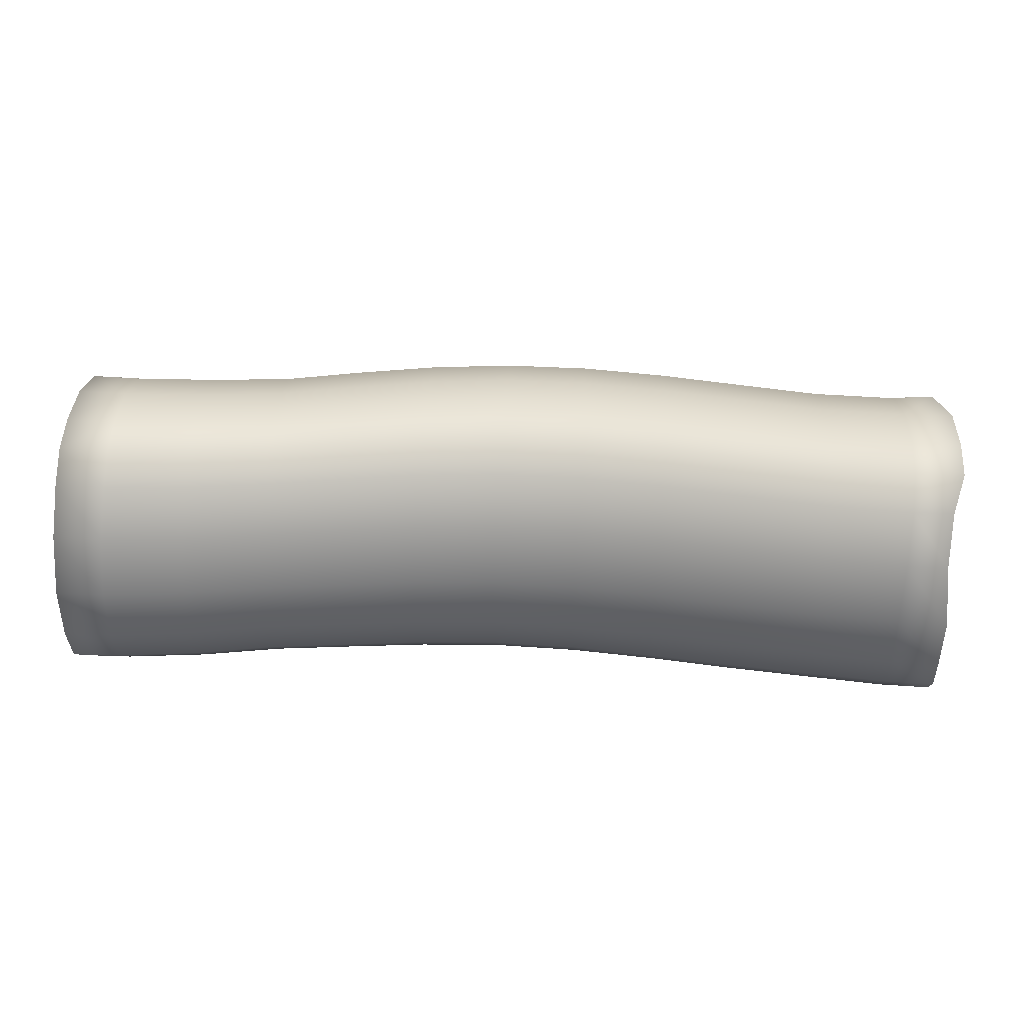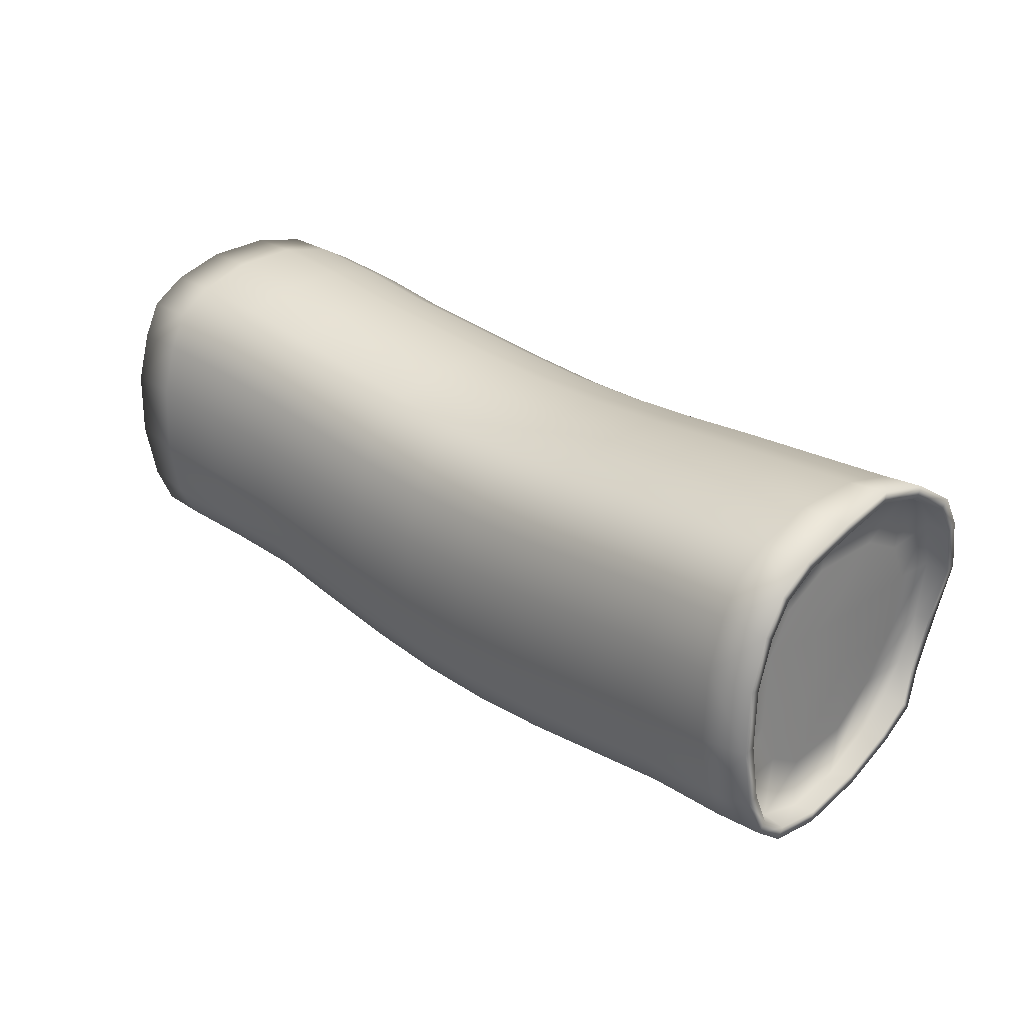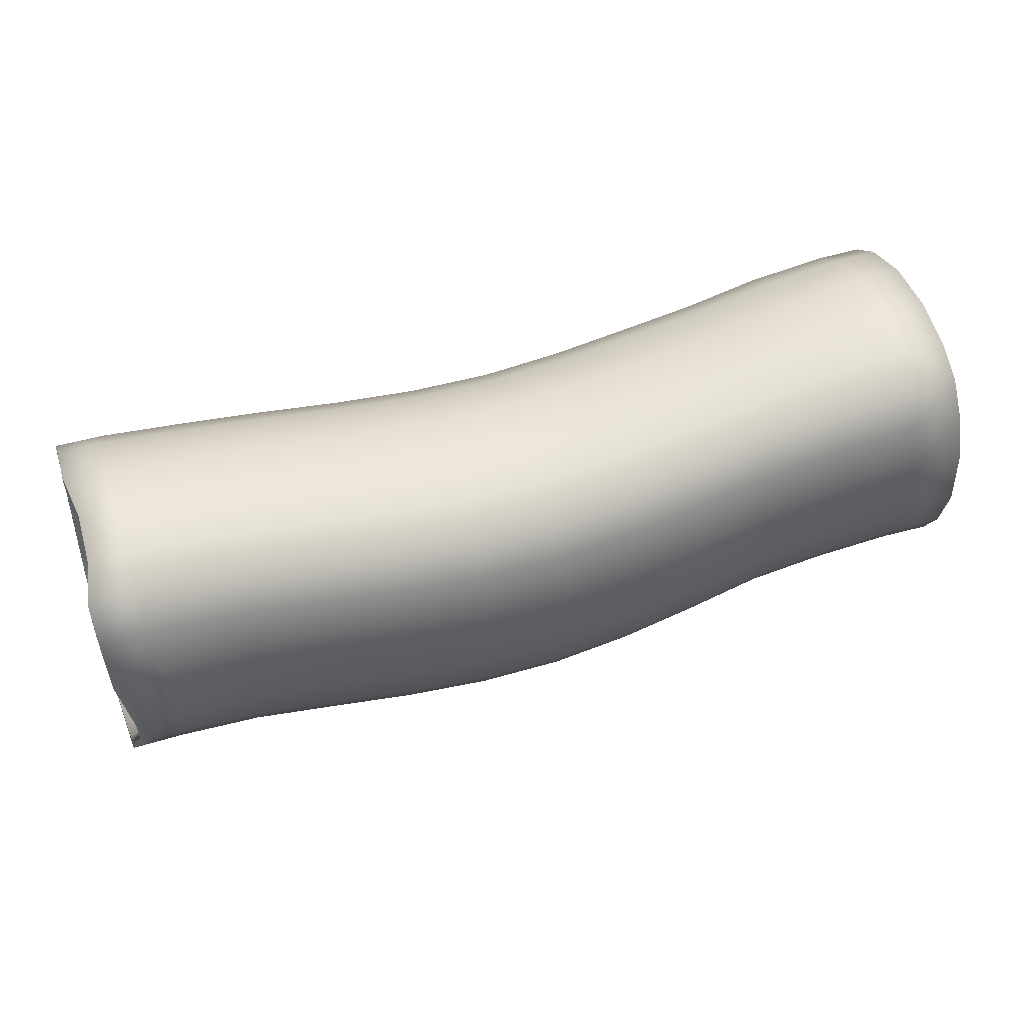
<metadata>
{"format":"obj","ext":"obj","renderer":"f3d","projection":"perspective","resolution":1024,"background":"white","views":[{"elev":21.6,"azim":5.4,"up":"+Y"},{"elev":28.8,"azim":45.1,"up":"+Z"},{"elev":46.2,"azim":160.2,"up":"+Z"}]}
</metadata>
<code>
o Log_lp_Cube
v -3.784 -0.6268 0.6362
v -3.735 0.6475 0.6764
v -3.777 -0.6607 -0.7067
v -3.788 0.6026 -0.5823
v 1.081 -0.6024 0.6017
v 1.134 0.6473 0.6558
v 1.093 -0.661 -0.7276
v 1.081 0.6025 -0.6032
v -3.78 -0.7502 -0.4896
v -3.785 -0.8052 -0.1643
v -3.788 -0.7956 0.1791
v -3.779 -0.7245 0.45
v -3.74 0.7535 0.4968
v -3.757 0.8217 0.2106
v -3.778 0.8044 -0.1291
v -3.788 0.7136 -0.4075
v 1.081 -0.7132 0.4272
v 1.081 -0.796 0.1584
v 1.084 -0.8058 -0.1849
v 1.089 -0.7505 -0.5104
v 1.035 0.7277 -0.4309
v 1.046 0.8195 -0.1513
v 1.114 0.8233 0.1913
v 1.13 0.7541 0.4763
v -3.78 -0.4374 0.7578
v -3.776 -0.1538 0.837
v -3.757 0.1855 0.8473
v -3.74 0.4687 0.7821
v -3.787 0.424 -0.7043
v -3.784 0.1376 -0.8243
v -3.778 -0.2111 -0.8863
v -3.775 -0.4956 -0.837
v 1.082 0.4232 -0.7259
v 1.086 0.1357 -0.8473
v 1.091 -0.2113 -0.9072
v 1.094 -0.4959 -0.858
v 1.082 0.4768 0.7725
v 1.066 0.1947 0.839
v 1.093 -0.1492 0.8072
v 1.082 -0.4271 0.7135
v -3.78 -0.67 0.4183
v -3.785 -0.5828 0.5951
v -3.74 0.4367 0.7289
v -3.735 0.6024 0.6313
v -3.787 0.6613 -0.3754
v -3.788 0.5579 -0.5382
v -3.775 -0.463 -0.7824
v -3.777 -0.6163 -0.6629
v 1.094 -0.4633 -0.8032
v 1.093 -0.6166 -0.6836
v 1.089 -0.6986 -0.4811
v 1.13 0.7016 0.4451
v 1.134 0.6027 0.6111
v 1.083 -0.3945 0.6617
v 1.081 -0.5578 0.5571
v -3.78 -0.6983 -0.4604
v -3.785 -0.7467 -0.1538
v -3.788 -0.7367 0.1671
v -3.74 0.6993 0.4648
v -3.756 0.7629 0.1995
v -3.777 0.7467 -0.1159
v 1.081 -0.6604 0.3955
v 1.081 -0.737 0.1465
v 1.084 -0.7473 -0.1743
v 1.081 0.5578 -0.5589
v 1.036 0.6758 -0.3982
v 1.048 0.7621 -0.1377
v 1.115 0.7654 0.1807
v -3.778 -0.4064 0.7088
v -3.775 -0.1407 0.7785
v -3.756 0.1743 0.789
v -3.787 0.3915 -0.654
v -3.784 0.1258 -0.7664
v -3.778 -0.199 -0.8273
v 1.083 0.3907 -0.6754
v 1.086 0.1241 -0.7889
v 1.091 -0.1992 -0.848
v 1.082 0.4455 0.7202
v 1.067 0.1839 0.7812
v 1.095 -0.1359 0.7501
v -3.658 -0.6588 0.4243
v -3.658 -0.5529 0.5906
v -3.61 0.4339 0.7342
v -3.605 0.5989 0.6365
v -3.659 0.6594 -0.3652
v -3.659 0.5542 -0.5344
v -3.646 -0.4575 -0.7624
v -3.646 -0.6185 -0.66
v 0.9713 -0.4583 -0.7934
v 0.9713 -0.6196 -0.6909
v 0.9696 -0.7128 -0.5115
v 1.011 0.7004 0.4441
v 1.015 0.6016 0.6098
v 0.9602 -0.3937 0.6602
v 0.9581 -0.5567 0.5558
v -3.648 -0.7118 -0.4811
v -3.653 -0.7595 -0.1767
v -3.658 -0.736 0.1698
v -3.61 0.6973 0.4707
v -3.627 0.7605 0.2067
v -3.648 0.744 -0.1071
v 0.9581 -0.6591 0.3945
v 0.959 -0.7371 0.1401
v 0.9644 -0.7606 -0.2066
v 0.9591 0.5546 -0.565
v 0.9603 0.661 -0.3944
v 0.9728 0.7472 -0.1343
v 0.9942 0.764 0.1802
v 0.9686 -0.4172 -0.4691
v 0.9656 -0.5232 -0.2302
v 0.9594 -0.4969 0.1595
v 0.9612 -0.3721 0.3756
v -3.66 -0.3727 0.4025
v -3.66 -0.496 0.188
v -3.654 -0.5223 -0.2015
v -3.652 -0.4165 -0.4403
v -3.657 -0.3944 0.6904
v -3.648 -0.1377 0.7748
v -3.627 0.1727 0.7946
v -3.655 0.3792 -0.6676
v -3.65 0.1024 -0.8026
v -3.646 -0.2094 -0.8388
v 0.9623 0.3792 -0.6984
v 0.9679 0.102 -0.8337
v 0.9713 -0.21 -0.8699
v 1.011 0.4367 0.7078
v 0.9942 0.1754 0.7687
v 0.9727 -0.1356 0.7485
v 0.9635 0.3706 -0.3891
v 0.9661 0.1362 -0.5635
v 0.9691 -0.2105 -0.5954
v 0.9736 0.5073 -0.1521
v 0.971 0.1443 -0.1409
v 0.9649 -0.1463 -0.1615
v 0.9987 0.5271 0.2021
v 0.9853 0.1591 0.1624
v 0.9694 -0.1324 0.1475
v 1.008 0.4125 0.4195
v 0.9985 0.1965 0.5324
v 0.9734 -0.1536 0.5087
v -3.618 0.4076 0.4427
v -3.626 0.192 0.5559
v -3.65 -0.1564 0.5335
v -3.627 0.5222 0.2254
v -3.648 0.1541 0.1818
v -3.661 -0.1352 0.1687
v -3.651 0.5036 -0.1274
v -3.662 0.1403 -0.1231
v -3.664 -0.1475 -0.1396
v -3.659 0.3688 -0.3631
v -3.655 0.1361 -0.5352
v -3.652 -0.2103 -0.5673
v -4.494 0.7325 0.6457
v -4.491 0.791 0.4531
v -4.033 0.8146 0.3655
v -4.032 0.7425 0.3443
v 0.8385 -0.6666 -0.7468
v 0.4046 -0.6506 -0.771
v -0.0307 -0.6392 -0.8297
v -0.4727 -0.6245 -0.8921
v -0.9176 -0.6102 -0.9331
v -1.36 -0.6018 -0.9369
v -1.796 -0.603 -0.8972
v -2.222 -0.6099 -0.8299
v -2.641 -0.6175 -0.7572
v -3.065 -0.6455 -0.7224
v -3.507 -0.6648 -0.7114
v -3.521 0.5982 -0.5737
v -3.079 0.6005 -0.5866
v -2.654 0.6072 -0.6237
v -2.235 0.636 -0.6941
v -1.809 0.6594 -0.7596
v -1.374 0.671 -0.7982
v -0.9311 0.6667 -0.7939
v -0.4862 0.65 -0.7532
v -0.04411 0.6268 -0.6917
v 0.3913 0.6042 -0.6342
v 0.8251 0.5993 -0.6088
v -3.517 -0.6198 0.6413
v -3.076 -0.5991 0.6109
v -2.651 -0.5699 0.5522
v -2.233 -0.5594 0.5009
v -1.807 -0.5498 0.4502
v -1.372 -0.5461 0.4205
v -0.9301 -0.5523 0.4275
v -0.4855 -0.5646 0.4646
v -0.04377 -0.5776 0.5169
v 0.3913 -0.5876 0.5625
v 0.8247 -0.601 0.5974
v 0.8814 0.6456 0.6502
v 0.4472 0.65 0.6137
v 0.01223 0.673 0.5674
v -0.4294 0.6965 0.5142
v -0.8741 0.7133 0.476
v -1.317 0.7174 0.4677
v -1.753 0.7055 0.4959
v -2.18 0.6815 0.5449
v -2.599 0.652 0.5944
v -3.023 0.646 0.6527
v -3.464 0.6444 0.6824
v -3.521 0.7102 -0.3947
v -3.079 0.7109 -0.4099
v -2.654 0.7158 -0.4501
v -2.236 0.7464 -0.5175
v -1.81 0.7713 -0.5806
v -1.374 0.7838 -0.6178
v -0.9315 0.7799 -0.6129
v -0.4865 0.763 -0.5726
v -0.04447 0.739 -0.5122
v 0.391 0.7154 -0.4564
v 0.8252 0.7119 -0.4289
v -3.511 0.8004 -0.1179
v -3.069 0.7999 -0.1369
v -2.644 0.8033 -0.1817
v -2.226 0.8354 -0.2446
v -1.799 0.8614 -0.304
v -1.364 0.8747 -0.3389
v -0.921 0.8711 -0.3332
v -0.4761 0.854 -0.2933
v -0.03415 0.8294 -0.2348
v 0.4012 0.8051 -0.1814
v 0.8361 0.8028 -0.151
v -3.488 0.8176 0.2196
v -3.047 0.8169 0.1961
v -2.622 0.82 0.1456
v -2.203 0.8525 0.08836
v -1.777 0.8787 0.0333
v -1.341 0.8921 0.001228
v -0.8982 0.8886 0.008072
v -0.4535 0.8716 0.04725
v -0.01163 0.847 0.1035
v 0.4235 0.8225 0.1539
v 0.8576 0.8195 0.1863
v -3.47 0.7498 0.504
v -3.028 0.75 0.4766
v -2.604 0.7543 0.4213
v -2.185 0.7856 0.3689
v -1.758 0.811 0.3175
v -1.322 0.8238 0.2878
v -0.8795 0.82 0.2955
v -0.4348 0.8032 0.3342
v 0.006823 0.779 0.3886
v 0.4418 0.7551 0.4364
v 0.876 0.7516 0.4713
v 0.8366 -0.7673 -0.5534
v 0.4028 -0.7504 -0.5793
v -0.03256 -0.7399 -0.6363
v -0.4745 -0.7258 -0.6975
v -0.9195 -0.7117 -0.738
v -1.362 -0.7029 -0.7423
v -1.798 -0.7033 -0.7042
v -2.224 -0.709 -0.6396
v -2.642 -0.7149 -0.5701
v -3.067 -0.7446 -0.532
v -3.509 -0.7652 -0.5184
v 0.8309 -0.8181 -0.2233
v 0.3971 -0.8007 -0.2521
v -0.03829 -0.7907 -0.3061
v -0.4803 -0.7769 -0.3651
v -0.9253 -0.763 -0.4051
v -1.368 -0.7541 -0.4106
v -1.803 -0.754 -0.3752
v -2.23 -0.7589 -0.3148
v -2.648 -0.764 -0.2507
v -3.073 -0.7946 -0.2071
v -3.515 -0.8159 -0.1891
v 0.8251 -0.7929 0.1498
v 0.3914 -0.7758 0.1177
v -0.04409 -0.7655 0.067
v -0.4861 -0.7516 0.01052
v -0.9311 -0.7376 -0.02873
v -1.374 -0.7289 -0.03545
v -1.809 -0.7289 -0.00309
v -2.235 -0.7342 0.05244
v -2.654 -0.7397 0.1102
v -3.079 -0.7699 0.1601
v -3.521 -0.7908 0.1832
v 0.8252 -0.7102 0.4226
v 0.3922 -0.6947 0.3881
v -0.04245 -0.6847 0.34
v -0.4837 -0.6712 0.2857
v -0.9278 -0.6581 0.2473
v -1.37 -0.6505 0.2399
v -1.804 -0.6522 0.2701
v -2.23 -0.6594 0.3221
v -2.647 -0.6671 0.3754
v -3.071 -0.6969 0.43
v -3.513 -0.7179 0.4572
v 0.826 -0.4253 0.7094
v 0.3923 -0.4126 0.6737
v -0.0424 -0.3999 0.63
v -0.4837 -0.3844 0.5795
v -0.928 -0.3706 0.5435
v -1.37 -0.3639 0.537
v -1.805 -0.3678 0.5666
v -2.23 -0.3785 0.6166
v -2.648 -0.3909 0.6667
v -3.072 -0.4158 0.7283
v -3.513 -0.4328 0.7613
v 0.8366 -0.1484 0.8013
v 0.4016 -0.1382 0.7631
v -0.03356 -0.1225 0.719
v -0.4753 -0.1046 0.6679
v -0.9201 -0.08967 0.6309
v -1.362 -0.08324 0.623
v -1.798 -0.0889 0.6508
v -2.224 -0.1028 0.6987
v -2.642 -0.1193 0.7464
v -3.067 -0.1389 0.8083
v -3.508 -0.1515 0.8411
v 0.8578 0.1857 0.8206
v 0.4235 0.194 0.7824
v -0.01163 0.2129 0.7376
v -0.4535 0.2334 0.6856
v -0.8985 0.2493 0.6476
v -1.341 0.2549 0.6388
v -1.777 0.2467 0.6656
v -2.203 0.2287 0.7124
v -2.622 0.2069 0.759
v -3.047 0.1932 0.8202
v -3.488 0.1854 0.8522
v 0.876 0.4676 0.7554
v 0.4418 0.4736 0.718
v 0.00682 0.495 0.6727
v -0.4349 0.5174 0.6202
v -0.8799 0.5338 0.5821
v -1.323 0.5385 0.5734
v -1.758 0.528 0.6008
v -2.185 0.5063 0.6485
v -2.604 0.4798 0.6962
v -3.028 0.4708 0.7562
v -3.47 0.4668 0.7874
v -3.507 -0.4914 -0.8215
v -3.065 -0.4745 -0.831
v -2.641 -0.4494 -0.8639
v -2.222 -0.4389 -0.9385
v -1.796 -0.4297 -1.007
v -1.36 -0.4272 -1.048
v -0.9176 -0.435 -1.044
v -0.4727 -0.4495 -1.003
v -0.0307 -0.4655 -0.94
v 0.4046 -0.4784 -0.8804
v 0.8385 -0.4929 -0.8571
v -3.507 -0.2244 -0.9036
v -3.065 -0.2111 -0.9121
v -2.641 -0.1905 -0.9436
v -2.222 -0.1755 -1.02
v -1.796 -0.1628 -1.089
v -1.36 -0.1581 -1.131
v -0.9176 -0.165 -1.128
v -0.4727 -0.1801 -1.086
v -0.0307 -0.1978 -1.022
v 0.4046 -0.2131 -0.962
v 0.8385 -0.2253 -0.9395
v -3.511 0.112 -0.862
v -3.069 0.1208 -0.871
v -2.645 0.1357 -0.9033
v -2.226 0.1563 -0.9786
v -1.8 0.1734 -1.048
v -1.364 0.1809 -1.089
v -0.9217 0.1751 -1.085
v -0.4767 0.1593 -1.044
v -0.03472 0.1394 -0.9807
v 0.4007 0.1211 -0.9207
v 0.8345 0.1119 -0.8978
v -3.517 0.4106 -0.7154
v -3.075 0.4153 -0.7264
v -2.65 0.4252 -0.7611
v -2.232 0.4509 -0.8339
v -1.806 0.4718 -0.9012
v -1.37 0.4819 -0.941
v -0.9279 0.477 -0.9372
v -0.4829 0.4606 -0.8962
v -0.04086 0.4387 -0.8337
v 0.3946 0.4177 -0.775
v 0.8283 0.4112 -0.7508
f 376 178 8 33
f 332 200 2 28
f 278 17 5 189
f 234 13 2 200
f 168 4 16 201
f 201 16 15 212
f 23 68 67 22
f 223 14 13 234
f 157 7 20 245
f 245 20 19 256
f 267 18 17 278
f 7 36 49 50
f 27 71 70 26
f 39 40 54 80
f 38 39 80 79
f 37 38 79 78
f 16 45 61 15
f 6 37 78 53
f 3 48 47 32
f 4 46 45 16
f 36 35 77 49
f 12 41 58 11
f 35 34 76 77
f 23 24 52 68
f 2 44 43 28
f 34 33 75 76
f 10 57 56 9
f 33 8 65 75
f 21 22 67 66
f 9 56 48 3
f 8 21 66 65
f 32 47 74 31
f 19 20 51 64
f 40 5 55 54
f 179 299 25 1
f 299 310 26 25
f 310 321 27 26
f 321 332 28 27
f 31 74 73 30
f 24 6 53 52
f 30 73 72 29
f 157 343 36 7
f 343 354 35 36
f 354 365 34 35
f 365 376 33 34
f 17 18 63 62
f 20 7 50 51
f 29 72 46 4
f 5 17 62 55
f 69 70 118 117
f 52 53 93 92
f 79 80 128 127
f 64 51 91 104
f 117 82 42 69
f 51 50 90 91
f 78 79 127 126
f 18 19 64 63
f 50 49 89 90
f 53 78 126 93
f 62 63 103 102
f 47 48 88 87
f 49 77 125 89
f 55 62 102 95
f 45 46 86 85
f 77 76 124 125
f 61 45 85 101
f 43 44 84 83
f 76 75 123 124
f 63 64 104 103
f 41 42 82 81
f 75 65 105 123
f 60 14 15 61
f 74 47 87 122
f 44 59 99 84
f 73 74 122 121
f 58 41 81 98
f 72 73 121 120
f 68 52 92 108
f 46 72 120 86
f 56 57 97 96
f 71 43 83 119
f 48 56 96 88
f 66 67 107 106
f 70 71 119 118
f 54 55 95 94
f 80 54 94 128
f 65 66 106 105
f 150 85 86 120
f 138 92 93 126
f 123 105 106 129
f 129 106 107 132
f 135 108 92 138
f 83 84 99 141
f 141 99 100 144
f 60 61 101 100
f 147 101 85 150
f 97 115 116 96
f 115 149 152 116
f 149 148 151 152
f 148 147 150 151
f 100 101 147 144
f 114 115 97 98
f 146 149 115 114
f 145 148 149 146
f 81 113 114 98
f 113 143 146 114
f 143 142 145 146
f 142 141 144 145
f 82 117 113 81
f 117 118 143 113
f 118 119 142 143
f 119 83 141 142
f 103 111 112 102
f 111 137 140 112
f 137 136 139 140
f 136 135 138 139
f 91 109 110 104
f 109 131 134 110
f 131 130 133 134
f 130 129 132 133
f 90 89 109 91
f 89 125 131 109
f 125 124 130 131
f 124 123 129 130
f 102 112 94 95
f 112 140 128 94
f 140 139 127 128
f 139 138 126 127
f 96 116 87 88
f 116 152 122 87
f 152 151 121 122
f 151 150 120 121
f 28 43 71 27
f 144 147 148 145
f 59 13 14 60
f 30 29 366 355
f 355 366 367 356
f 356 367 368 357
f 357 368 369 358
f 358 369 370 359
f 359 370 371 360
f 360 371 372 361
f 361 372 373 362
f 362 373 374 363
f 363 374 375 364
f 364 375 376 365
f 31 30 355 344
f 344 355 356 345
f 345 356 357 346
f 346 357 358 347
f 347 358 359 348
f 348 359 360 349
f 349 360 361 350
f 350 361 362 351
f 351 362 363 352
f 352 363 364 353
f 353 364 365 354
f 32 31 344 333
f 333 344 345 334
f 334 345 346 335
f 335 346 347 336
f 336 347 348 337
f 337 348 349 338
f 338 349 350 339
f 339 350 351 340
f 340 351 352 341
f 341 352 353 342
f 342 353 354 343
f 3 32 333 167
f 167 333 334 166
f 166 334 335 165
f 165 335 336 164
f 164 336 337 163
f 163 337 338 162
f 162 338 339 161
f 161 339 340 160
f 160 340 341 159
f 159 341 342 158
f 158 342 343 157
f 38 37 322 311
f 311 322 323 312
f 312 323 324 313
f 313 324 325 314
f 314 325 326 315
f 315 326 327 316
f 316 327 328 317
f 317 328 329 318
f 318 329 330 319
f 319 330 331 320
f 320 331 332 321
f 39 38 311 300
f 300 311 312 301
f 301 312 313 302
f 302 313 314 303
f 303 314 315 304
f 304 315 316 305
f 305 316 317 306
f 306 317 318 307
f 307 318 319 308
f 308 319 320 309
f 309 320 321 310
f 40 39 300 289
f 289 300 301 290
f 290 301 302 291
f 291 302 303 292
f 292 303 304 293
f 293 304 305 294
f 294 305 306 295
f 295 306 307 296
f 296 307 308 297
f 297 308 309 298
f 298 309 310 299
f 5 40 289 189
f 189 289 290 188
f 188 290 291 187
f 187 291 292 186
f 186 292 293 185
f 185 293 294 184
f 184 294 295 183
f 183 295 296 182
f 182 296 297 181
f 181 297 298 180
f 180 298 299 179
f 11 277 288 12
f 277 276 287 288
f 276 275 286 287
f 275 274 285 286
f 274 273 284 285
f 273 272 283 284
f 272 271 282 283
f 271 270 281 282
f 270 269 280 281
f 269 268 279 280
f 268 267 278 279
f 9 255 266 10
f 255 254 265 266
f 254 253 264 265
f 253 252 263 264
f 252 251 262 263
f 251 250 261 262
f 250 249 260 261
f 249 248 259 260
f 248 247 258 259
f 247 246 257 258
f 246 245 256 257
f 3 167 255 9
f 167 166 254 255
f 166 165 253 254
f 165 164 252 253
f 164 163 251 252
f 163 162 250 251
f 162 161 249 250
f 161 160 248 249
f 160 159 247 248
f 159 158 246 247
f 158 157 245 246
f 23 233 244 24
f 233 232 243 244
f 232 231 242 243
f 231 230 241 242
f 230 229 240 241
f 229 228 239 240
f 228 227 238 239
f 227 226 237 238
f 226 225 236 237
f 225 224 235 236
f 224 223 234 235
f 21 211 222 22
f 211 210 221 222
f 210 209 220 221
f 209 208 219 220
f 208 207 218 219
f 207 206 217 218
f 206 205 216 217
f 205 204 215 216
f 204 203 214 215
f 203 202 213 214
f 202 201 212 213
f 8 178 211 21
f 178 177 210 211
f 177 176 209 210
f 176 175 208 209
f 175 174 207 208
f 174 173 206 207
f 173 172 205 206
f 172 171 204 205
f 171 170 203 204
f 170 169 202 203
f 169 168 201 202
f 24 244 190 6
f 244 243 191 190
f 243 242 192 191
f 242 241 193 192
f 241 240 194 193
f 240 239 195 194
f 239 238 196 195
f 238 237 197 196
f 237 236 198 197
f 236 235 199 198
f 235 234 200 199
f 12 288 179 1
f 288 287 180 179
f 287 286 181 180
f 286 285 182 181
f 285 284 183 182
f 284 283 184 183
f 283 282 185 184
f 282 281 186 185
f 281 280 187 186
f 280 279 188 187
f 279 278 189 188
f 37 6 190 322
f 322 190 191 323
f 323 191 192 324
f 324 192 193 325
f 325 193 194 326
f 326 194 195 327
f 327 195 196 328
f 328 196 197 329
f 329 197 198 330
f 330 198 199 331
f 331 199 200 332
f 29 4 168 366
f 366 168 169 367
f 367 169 170 368
f 368 170 171 369
f 369 171 172 370
f 370 172 173 371
f 371 173 174 372
f 372 174 175 373
f 373 175 176 374
f 374 176 177 375
f 375 177 178 376
f 111 103 104 110
f 108 135 132 107
f 137 111 110 134
f 68 108 107 67
f 136 137 134 133
f 19 18 267 256
f 58 98 97 57
f 15 14 223 212
f 135 136 133 132
f 277 11 10 266
f 276 277 266 265
f 275 276 265 264
f 274 275 264 263
f 273 274 263 262
f 272 273 262 261
f 271 272 261 260
f 270 271 260 259
f 269 270 259 258
f 268 269 258 257
f 267 268 257 256
f 233 23 22 222
f 232 233 222 221
f 231 232 221 220
f 230 231 220 219
f 229 230 219 218
f 228 229 218 217
f 227 228 217 216
f 226 227 216 215
f 225 226 215 214
f 224 225 214 213
f 223 224 213 212
f 11 58 57 10
f 60 100 99 59
f 13 59 44 2
f 1 42 41 12
f 42 1 25 69
f 26 70 69 25

</code>
